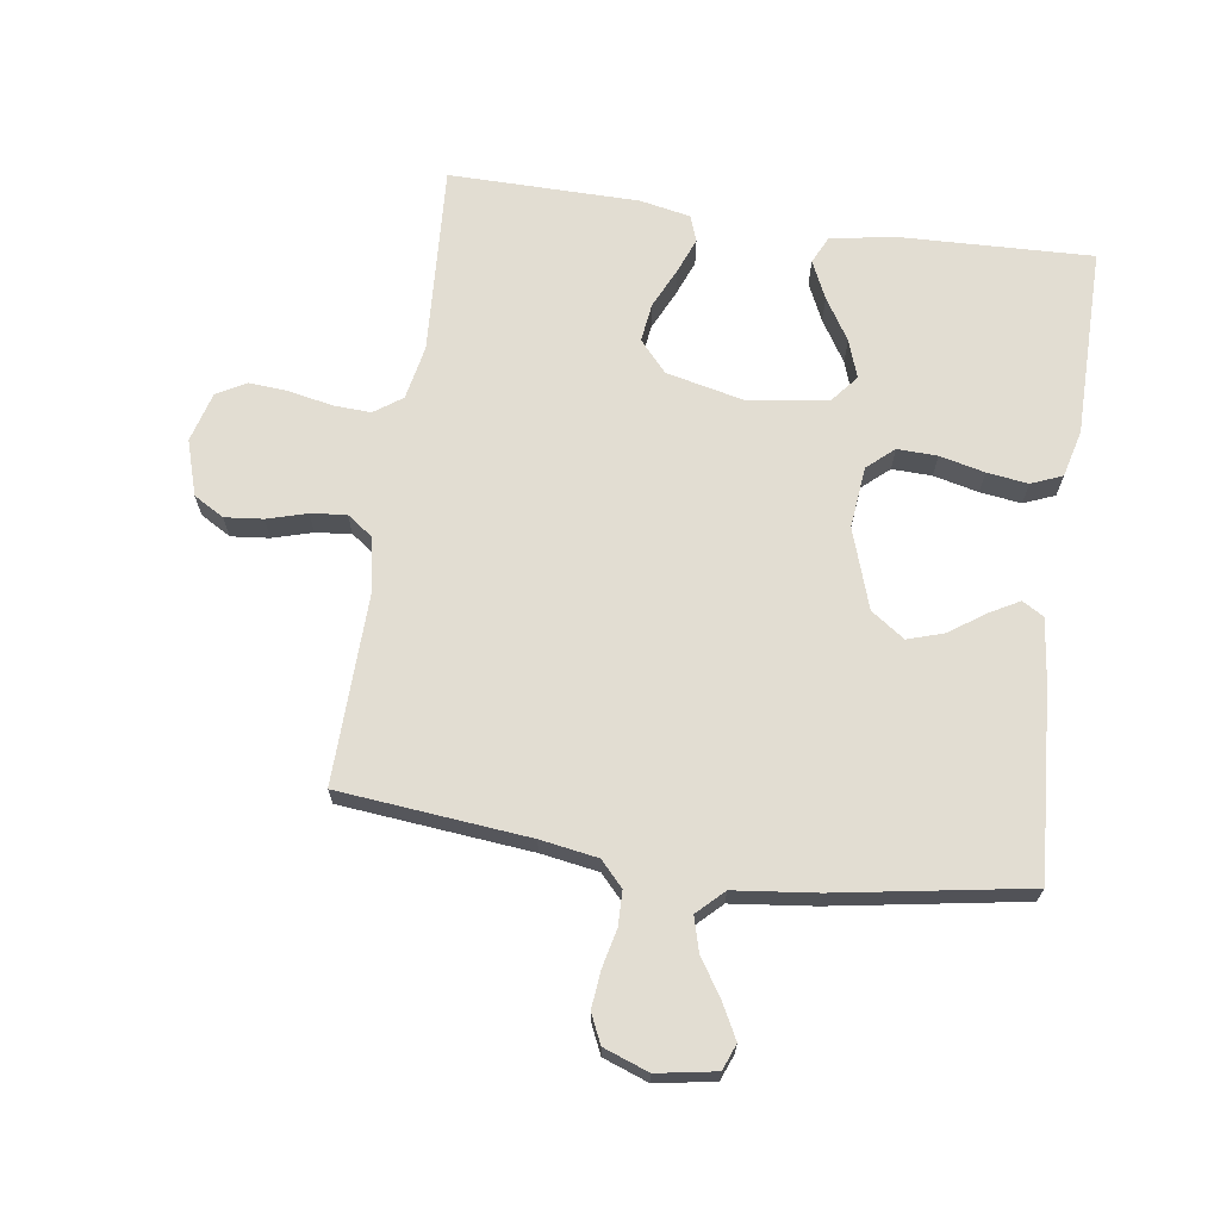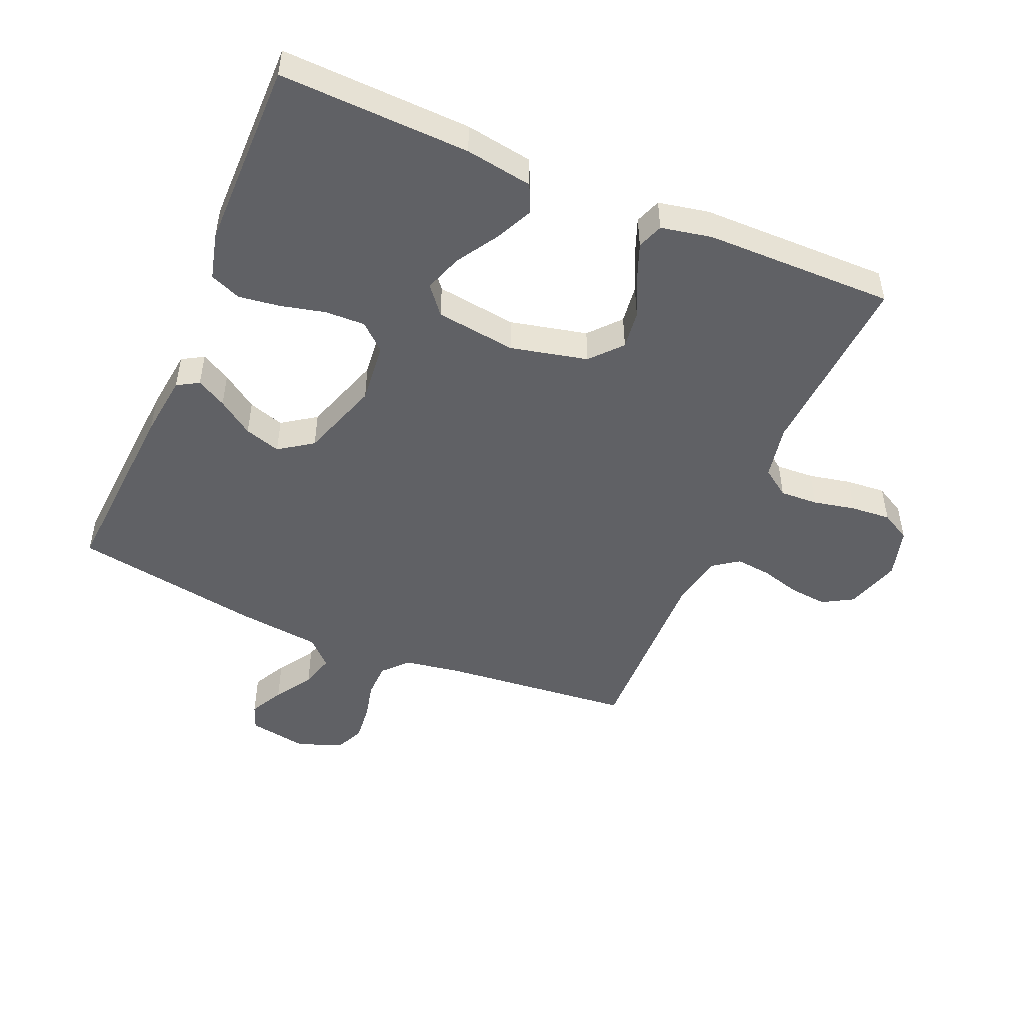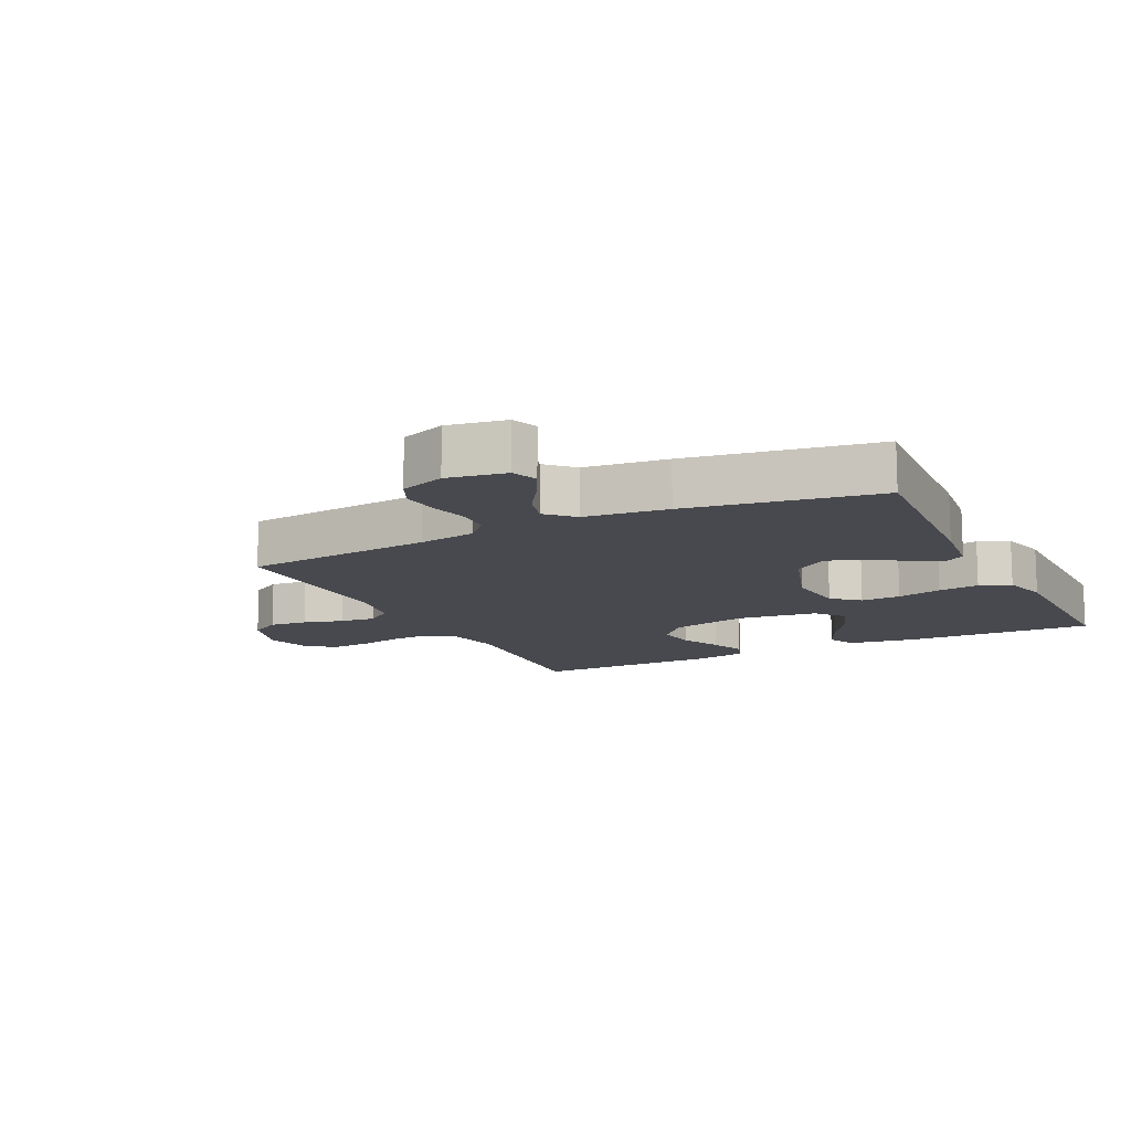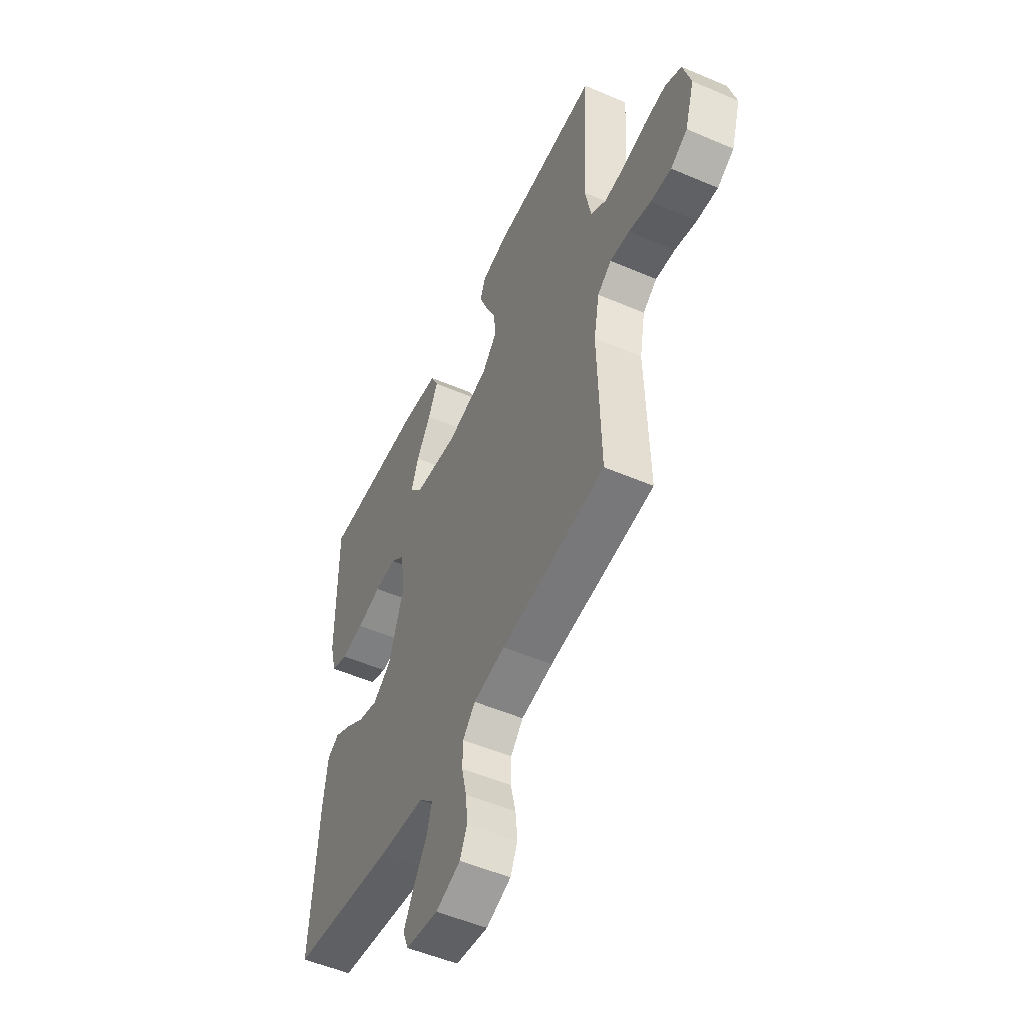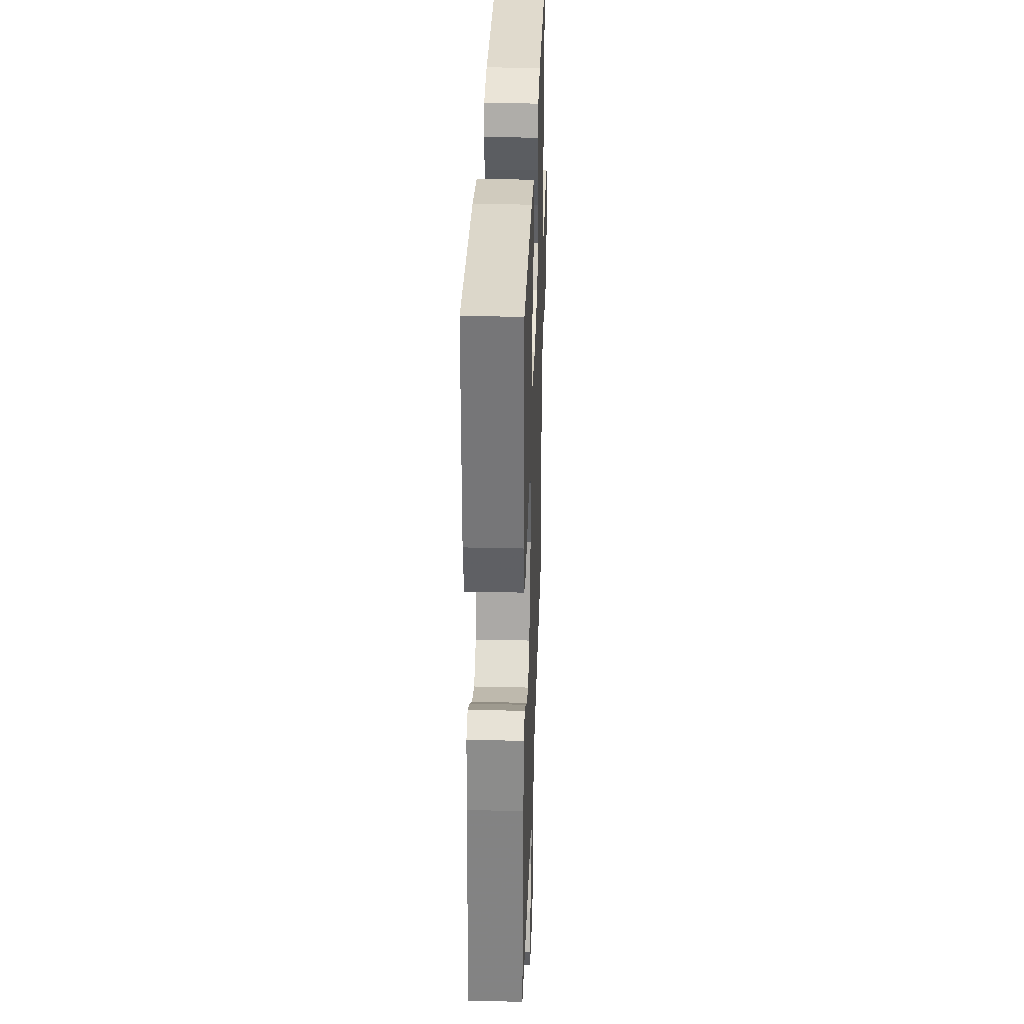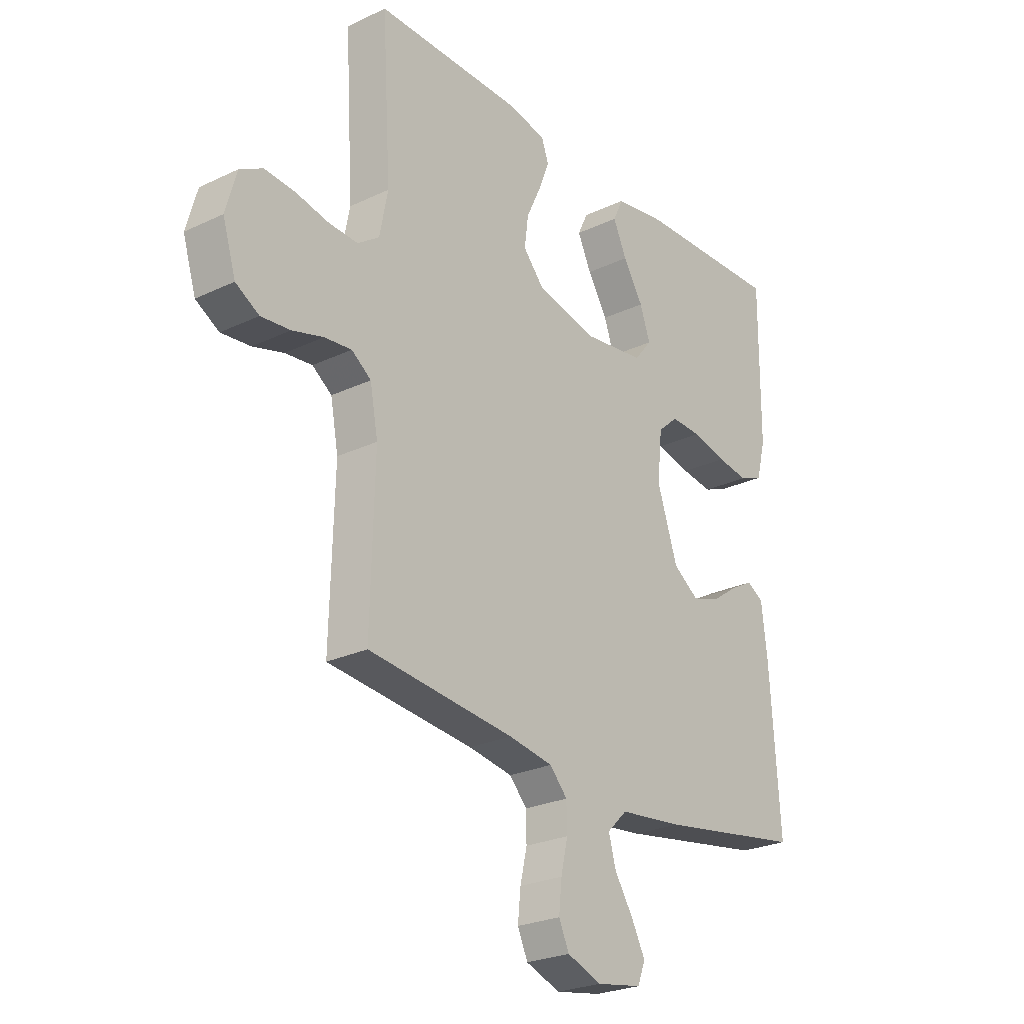
<metadata>
{"format":"obj","ext":"obj","renderer":"f3d","projection":"perspective","resolution":1024,"background":"white","views":[{"elev":68.3,"azim":-171.8,"up":"+Y"},{"elev":-48.8,"azim":-23.2,"up":"+Y"},{"elev":-12.7,"azim":-153.7,"up":"+Y"},{"elev":-52.2,"azim":65.1,"up":"+Z"},{"elev":32.5,"azim":-88.1,"up":"+Z"},{"elev":-25.4,"azim":127.4,"up":"+Z"}]}
</metadata>
<code>
v -0.5 0.07 -0.5
v -0.48 0.07 -0.2
v -0.468 0.07 -0.1
v -0.434 0.07 -0.08
v -0.387 0.07 -0.106
v -0.331 0.07 -0.145
v -0.274 0.07 -0.163
v -0.221 0.07 -0.126
v -0.179 0.07 0
v -0.189 0.07 0.097
v -0.231 0.07 0.134
v -0.294 0.07 0.132
v -0.365 0.07 0.115
v -0.43 0.07 0.106
v -0.479 0.07 0.126
v -0.498 0.07 0.2
v -0.5 0.07 0.5
v -0.2 0.07 0.49
v -0.094 0.07 0.473
v -0.073 0.07 0.429
v -0.101 0.07 0.369
v -0.142 0.07 0.303
v -0.163 0.07 0.243
v -0.127 0.07 0.199
v 0 0.07 0.182
v 0.122 0.07 0.21
v 0.165 0.07 0.259
v 0.157 0.07 0.32
v 0.127 0.07 0.384
v 0.105 0.07 0.44
v 0.12 0.07 0.481
v 0.2 0.07 0.497
v 0.5 0.07 0.5
v 0.482 0.07 0.2
v 0.499 0.07 0.114
v 0.543 0.07 0.083
v 0.603 0.07 0.086
v 0.67 0.07 0.1
v 0.733 0.07 0.105
v 0.78 0.07 0.079
v 0.802 0.07 0
v 0.775 0.07 -0.087
v 0.727 0.07 -0.115
v 0.667 0.07 -0.109
v 0.604 0.07 -0.091
v 0.548 0.07 -0.085
v 0.508 0.07 -0.114
v 0.492 0.07 -0.2
v 0.5 0.07 -0.5
v 0.2 0.07 -0.53
v 0.109 0.07 -0.545
v 0.073 0.07 -0.584
v 0.072 0.07 -0.638
v 0.086 0.07 -0.699
v 0.092 0.07 -0.757
v 0.071 0.07 -0.803
v 0 0.07 -0.829
v -0.093 0.07 -0.813
v -0.109 0.07 -0.772
v -0.081 0.07 -0.718
v -0.043 0.07 -0.659
v -0.028 0.07 -0.605
v -0.069 0.07 -0.565
v -0.2 0.07 -0.55
v -0.5 0 -0.5
v -0.48 0 -0.2
v -0.468 0 -0.1
v -0.434 0 -0.08
v -0.387 0 -0.106
v -0.331 0 -0.145
v -0.274 0 -0.163
v -0.221 0 -0.126
v -0.179 0 0
v -0.189 0 0.097
v -0.231 0 0.134
v -0.294 0 0.132
v -0.365 0 0.115
v -0.43 0 0.106
v -0.479 0 0.126
v -0.498 0 0.2
v -0.5 0 0.5
v -0.2 0 0.49
v -0.094 0 0.473
v -0.073 0 0.429
v -0.101 0 0.369
v -0.142 0 0.303
v -0.163 0 0.243
v -0.127 0 0.199
v 0 0 0.182
v 0.122 0 0.21
v 0.165 0 0.259
v 0.157 0 0.32
v 0.127 0 0.384
v 0.105 0 0.44
v 0.12 0 0.481
v 0.2 0 0.497
v 0.5 0 0.5
v 0.482 0 0.2
v 0.499 0 0.114
v 0.543 0 0.083
v 0.603 0 0.086
v 0.67 0 0.1
v 0.733 0 0.105
v 0.78 0 0.079
v 0.802 0 0
v 0.775 0 -0.087
v 0.727 0 -0.115
v 0.667 0 -0.109
v 0.604 0 -0.091
v 0.548 0 -0.085
v 0.508 0 -0.114
v 0.492 0 -0.2
v 0.5 0 -0.5
v 0.2 0 -0.53
v 0.109 0 -0.545
v 0.073 0 -0.584
v 0.072 0 -0.638
v 0.086 0 -0.699
v 0.092 0 -0.757
v 0.071 0 -0.803
v 0 0 -0.829
v -0.093 0 -0.813
v -0.109 0 -0.772
v -0.081 0 -0.718
v -0.043 0 -0.659
v -0.028 0 -0.605
v -0.069 0 -0.565
v -0.2 0 -0.55
f 4 5 6
f 3 4 6
f 2 3 6
f 1 2 6
f 64 1 6
f 63 64 6
f 62 63 6 7
f 59 60 61
f 58 59 61
f 57 58 61
f 56 57 61
f 55 56 61
f 54 55 61
f 53 54 61
f 52 53 61 62
f 62 7 8
f 52 62 8
f 51 52 8
f 48 49 50
f 51 8 9
f 50 51 9
f 48 50 9
f 47 48 9
f 43 44 45
f 42 43 45
f 41 42 45
f 40 41 45
f 39 40 45
f 38 39 45
f 37 38 45
f 36 37 45 46
f 47 9 10
f 46 47 10
f 36 46 10
f 35 36 10
f 32 33 34
f 31 32 34
f 30 31 34
f 29 30 34
f 28 29 34
f 27 28 34 35
f 20 21 22
f 19 20 22
f 18 19 22
f 17 18 22
f 16 17 22
f 15 16 22
f 14 15 22
f 13 14 22
f 12 13 22
f 11 12 22 23
f 10 11 23 24
f 26 27 35
f 25 26 35 10
f 10 24 25
f 70 69 68
f 70 68 67
f 70 67 66
f 70 66 65
f 70 65 128
f 70 128 127
f 71 70 127 126
f 125 124 123
f 125 123 122
f 125 122 121
f 125 121 120
f 125 120 119
f 125 119 118
f 125 118 117
f 126 125 117 116
f 72 71 126
f 72 126 116
f 72 116 115
f 114 113 112
f 73 72 115
f 73 115 114
f 73 114 112
f 73 112 111
f 109 108 107
f 109 107 106
f 109 106 105
f 109 105 104
f 109 104 103
f 109 103 102
f 109 102 101
f 110 109 101 100
f 74 73 111
f 74 111 110
f 74 110 100
f 74 100 99
f 98 97 96
f 98 96 95
f 98 95 94
f 98 94 93
f 98 93 92
f 99 98 92 91
f 86 85 84
f 86 84 83
f 86 83 82
f 86 82 81
f 86 81 80
f 86 80 79
f 86 79 78
f 86 78 77
f 86 77 76
f 87 86 76 75
f 88 87 75 74
f 99 91 90
f 74 99 90 89
f 89 88 74
f 1 65 66 2
f 2 66 67 3
f 3 67 68 4
f 4 68 69 5
f 5 69 70 6
f 6 70 71 7
f 7 71 72 8
f 8 72 73 9
f 9 73 74 10
f 10 74 75 11
f 11 75 76 12
f 12 76 77 13
f 13 77 78 14
f 14 78 79 15
f 15 79 80 16
f 16 80 81 17
f 17 81 82 18
f 18 82 83 19
f 19 83 84 20
f 20 84 85 21
f 21 85 86 22
f 22 86 87 23
f 23 87 88 24
f 24 88 89 25
f 25 89 90 26
f 26 90 91 27
f 27 91 92 28
f 28 92 93 29
f 29 93 94 30
f 30 94 95 31
f 31 95 96 32
f 32 96 97 33
f 33 97 98 34
f 34 98 99 35
f 35 99 100 36
f 36 100 101 37
f 37 101 102 38
f 38 102 103 39
f 39 103 104 40
f 40 104 105 41
f 41 105 106 42
f 42 106 107 43
f 43 107 108 44
f 44 108 109 45
f 45 109 110 46
f 46 110 111 47
f 47 111 112 48
f 48 112 113 49
f 49 113 114 50
f 50 114 115 51
f 51 115 116 52
f 52 116 117 53
f 53 117 118 54
f 54 118 119 55
f 55 119 120 56
f 56 120 121 57
f 57 121 122 58
f 58 122 123 59
f 59 123 124 60
f 60 124 125 61
f 61 125 126 62
f 62 126 127 63
f 63 127 128 64
f 64 128 65 1

</code>
